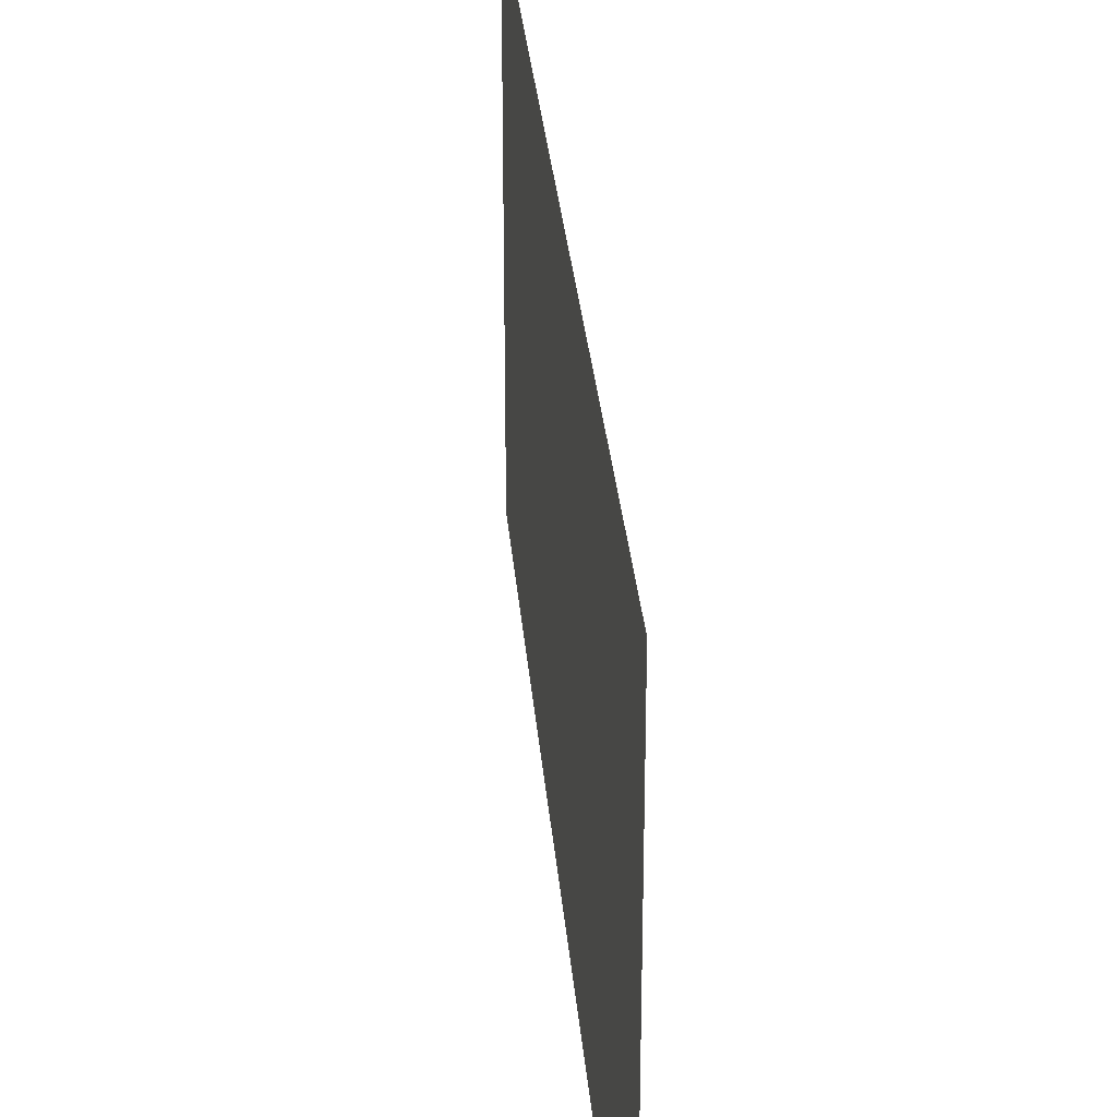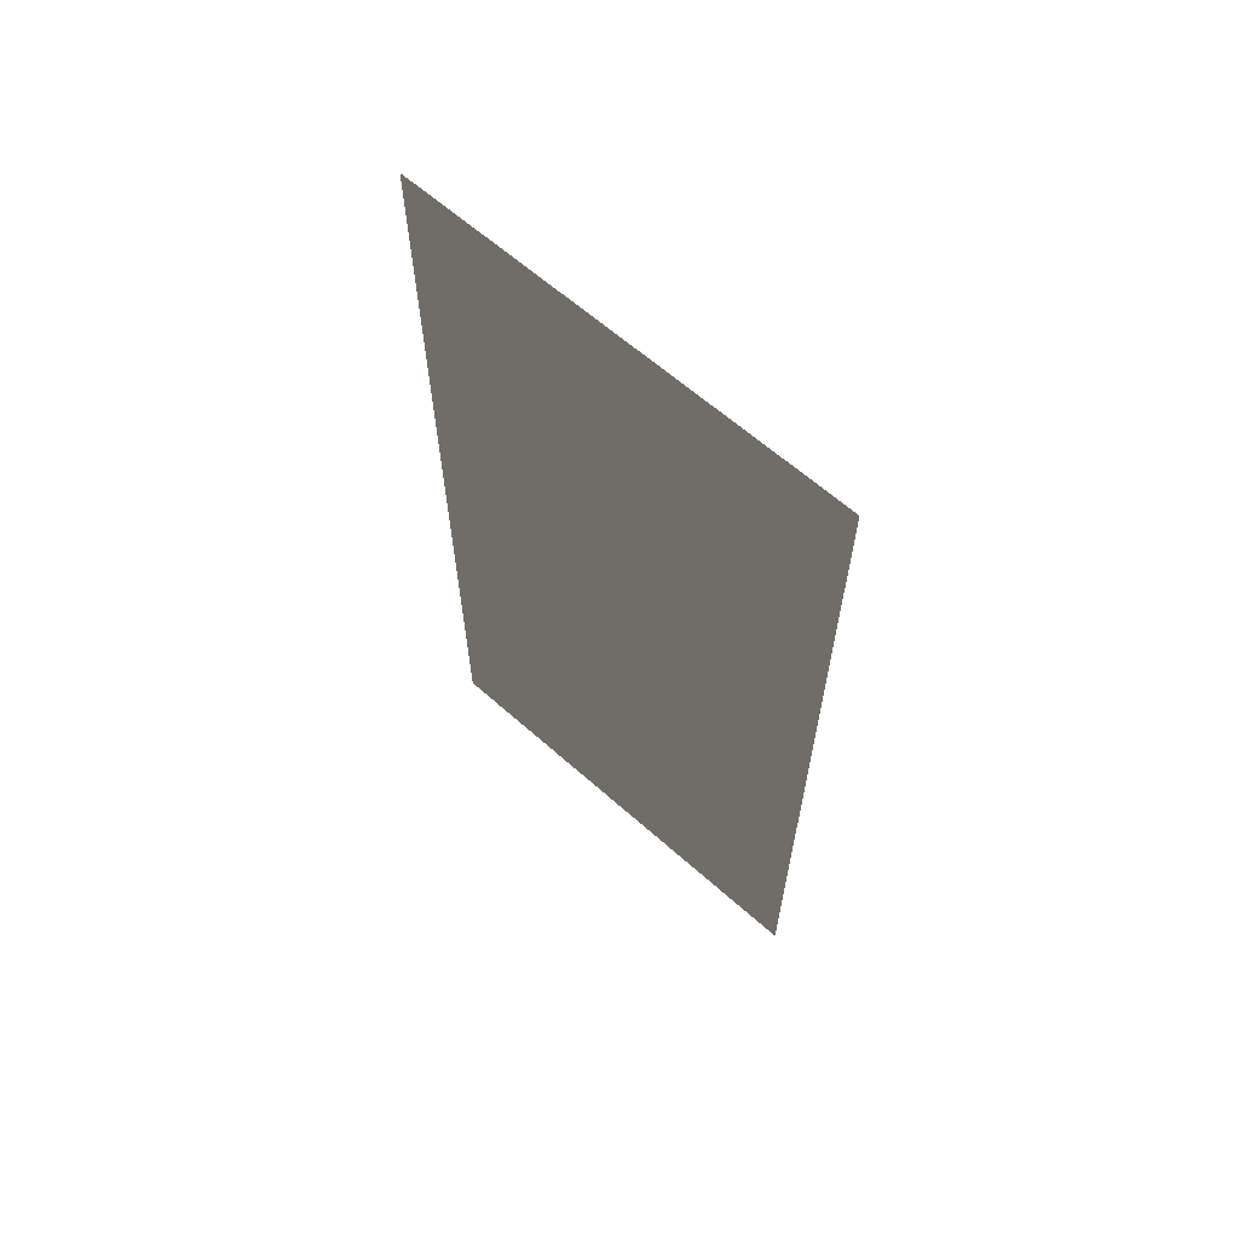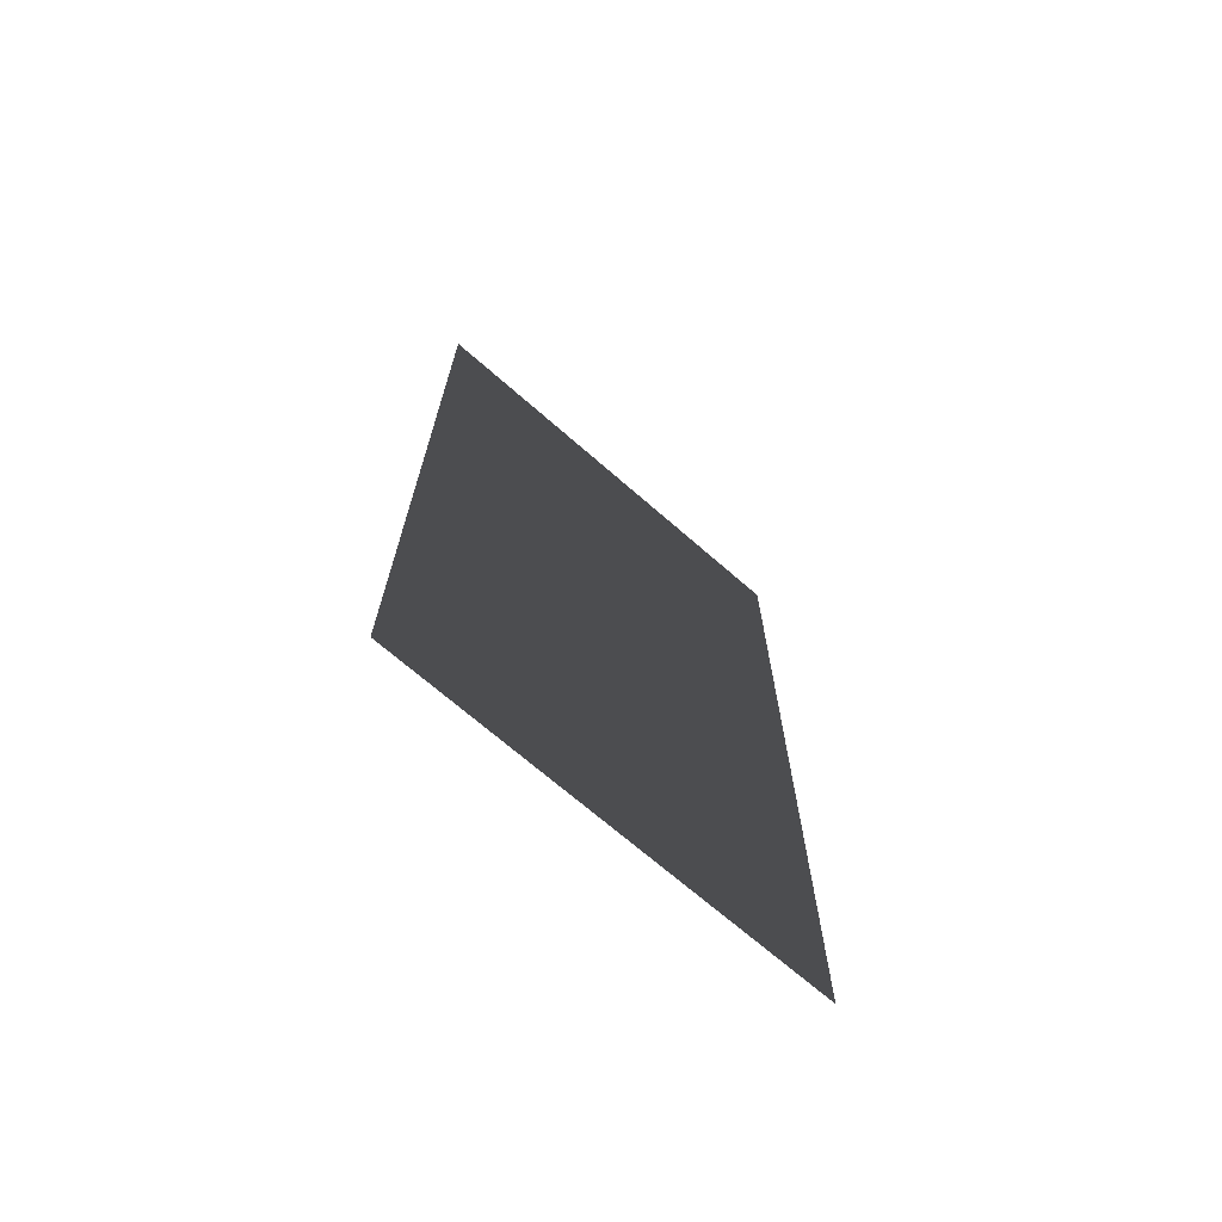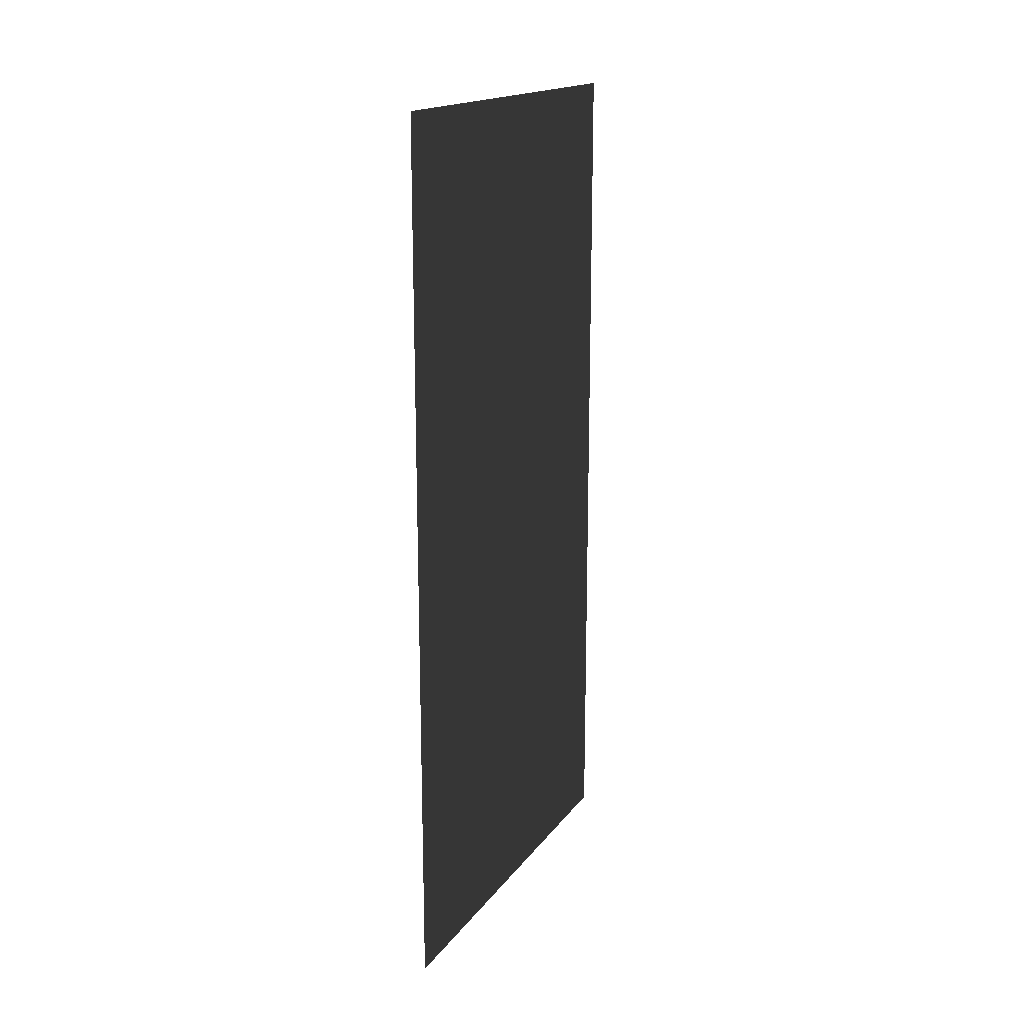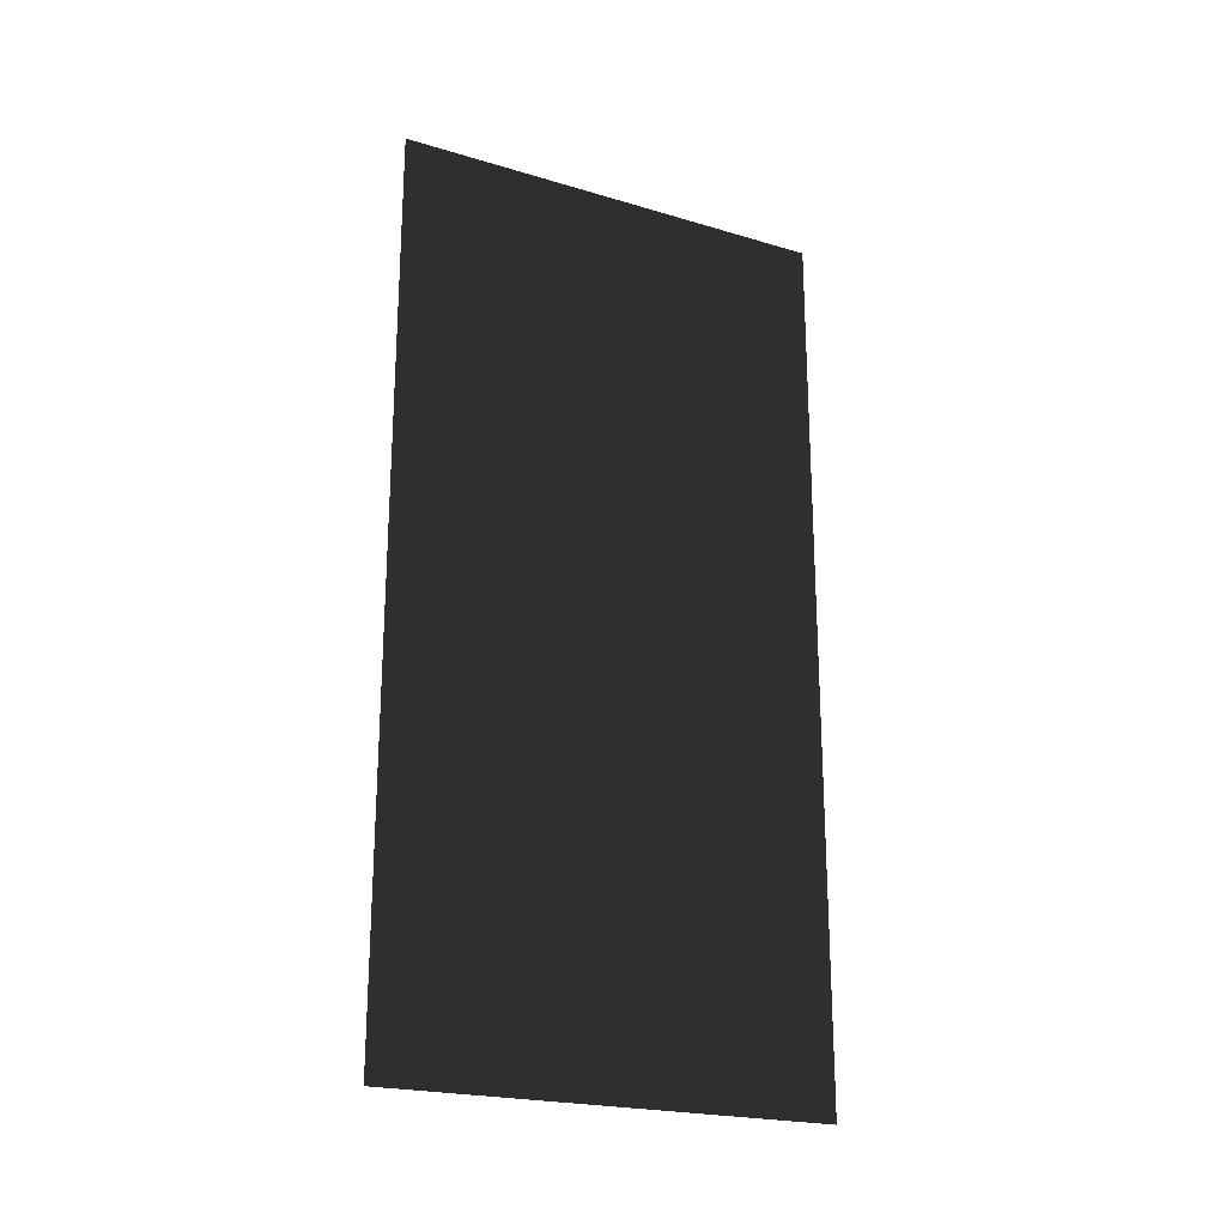
<metadata>
{"format":"obj","ext":"obj","renderer":"f3d","projection":"perspective","resolution":1024,"background":"white","views":[{"elev":30.4,"azim":-4.8,"up":"+Z"},{"elev":62.8,"azim":-48.0,"up":"+Y"},{"elev":-69.6,"azim":48.8,"up":"+Y"},{"elev":17.3,"azim":24.6,"up":"+Y"},{"elev":-22.1,"azim":-117.4,"up":"+Y"}]}
</metadata>
<code>
v  -10 200.5 200
v  -10 -200.5 200
v  -10 -200.5 0
v  -10 200.5 0
o Plane001
f 1 2 3 4

</code>
